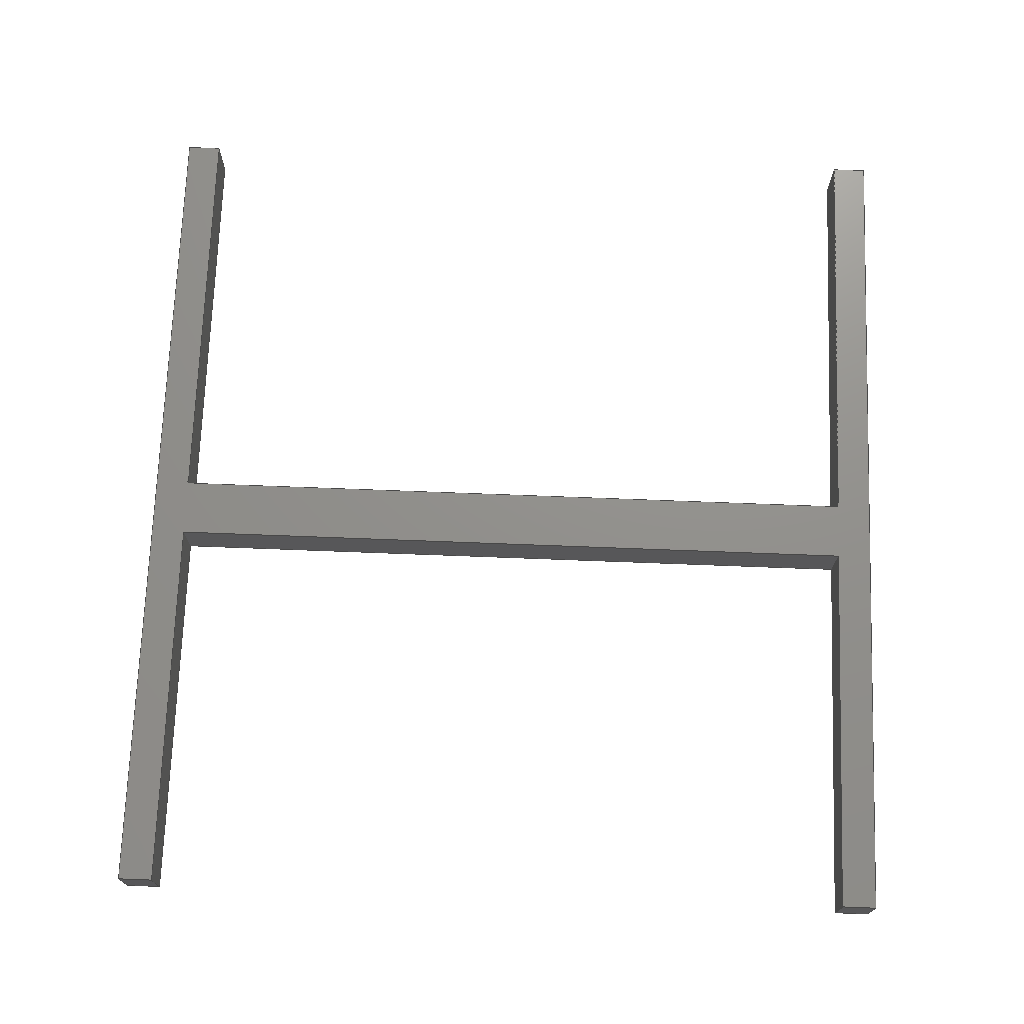
<metadata>
{"format":"step","ext":"step","renderer":"f3d","projection":"perspective","resolution":1024,"background":"white","views":[{"elev":72.2,"azim":92.2,"up":"+Y"}]}
</metadata>
<code>
ISO-10303-21;
DATA;
#1=MECHANICAL_DESIGN_GEOMETRIC_PRESENTATION_REPRESENTATION('',(#4),#438);
#2=SHAPE_REPRESENTATION_RELATIONSHIP('SRR','None',#445,#3);
#3=ADVANCED_BREP_SHAPE_REPRESENTATION('',(#5),#437);
#4=STYLED_ITEM('',(#455),#5);
#5=MANIFOLD_SOLID_BREP('Body25',#266);
#6=FACE_OUTER_BOUND('',#20,.T.);
#7=FACE_OUTER_BOUND('',#21,.T.);
#8=FACE_OUTER_BOUND('',#22,.T.);
#9=FACE_OUTER_BOUND('',#23,.T.);
#10=FACE_OUTER_BOUND('',#24,.T.);
#11=FACE_OUTER_BOUND('',#25,.T.);
#12=FACE_OUTER_BOUND('',#26,.T.);
#13=FACE_OUTER_BOUND('',#27,.T.);
#14=FACE_OUTER_BOUND('',#28,.T.);
#15=FACE_OUTER_BOUND('',#29,.T.);
#16=FACE_OUTER_BOUND('',#30,.T.);
#17=FACE_OUTER_BOUND('',#31,.T.);
#18=FACE_OUTER_BOUND('',#32,.T.);
#19=FACE_OUTER_BOUND('',#33,.T.);
#20=EDGE_LOOP('',(#166,#167,#168,#169));
#21=EDGE_LOOP('',(#170,#171,#172,#173));
#22=EDGE_LOOP('',(#174,#175,#176,#177));
#23=EDGE_LOOP('',(#178,#179,#180,#181));
#24=EDGE_LOOP('',(#182,#183,#184,#185));
#25=EDGE_LOOP('',(#186,#187,#188,#189));
#26=EDGE_LOOP('',(#190,#191,#192,#193));
#27=EDGE_LOOP('',(#194,#195,#196,#197));
#28=EDGE_LOOP('',(#198,#199,#200,#201));
#29=EDGE_LOOP('',(#202,#203,#204,#205));
#30=EDGE_LOOP('',(#206,#207,#208,#209));
#31=EDGE_LOOP('',(#210,#211,#212,#213));
#32=EDGE_LOOP('',(#214,#215,#216,#217,#218,#219,#220,#221,#222,#223,#224,
#225));
#33=EDGE_LOOP('',(#226,#227,#228,#229,#230,#231,#232,#233,#234,#235,#236,
#237));
#34=LINE('',#364,#70);
#35=LINE('',#366,#71);
#36=LINE('',#368,#72);
#37=LINE('',#369,#73);
#38=LINE('',#373,#74);
#39=LINE('',#375,#75);
#40=LINE('',#377,#76);
#41=LINE('',#378,#77);
#42=LINE('',#381,#78);
#43=LINE('',#383,#79);
#44=LINE('',#384,#80);
#45=LINE('',#387,#81);
#46=LINE('',#389,#82);
#47=LINE('',#390,#83);
#48=LINE('',#392,#84);
#49=LINE('',#393,#85);
#50=LINE('',#396,#86);
#51=LINE('',#398,#87);
#52=LINE('',#399,#88);
#53=LINE('',#402,#89);
#54=LINE('',#404,#90);
#55=LINE('',#405,#91);
#56=LINE('',#408,#92);
#57=LINE('',#410,#93);
#58=LINE('',#411,#94);
#59=LINE('',#414,#95);
#60=LINE('',#416,#96);
#61=LINE('',#417,#97);
#62=LINE('',#420,#98);
#63=LINE('',#422,#99);
#64=LINE('',#423,#100);
#65=LINE('',#426,#101);
#66=LINE('',#428,#102);
#67=LINE('',#429,#103);
#68=LINE('',#431,#104);
#69=LINE('',#432,#105);
#70=VECTOR('',#298,1);
#71=VECTOR('',#299,1);
#72=VECTOR('',#300,1);
#73=VECTOR('',#301,1);
#74=VECTOR('',#304,1);
#75=VECTOR('',#305,1);
#76=VECTOR('',#306,1);
#77=VECTOR('',#307,1);
#78=VECTOR('',#310,1);
#79=VECTOR('',#311,1);
#80=VECTOR('',#312,1);
#81=VECTOR('',#315,1);
#82=VECTOR('',#316,1);
#83=VECTOR('',#317,1);
#84=VECTOR('',#320,1);
#85=VECTOR('',#321,1);
#86=VECTOR('',#324,1);
#87=VECTOR('',#325,1);
#88=VECTOR('',#326,1);
#89=VECTOR('',#329,1);
#90=VECTOR('',#330,1);
#91=VECTOR('',#331,1);
#92=VECTOR('',#334,1);
#93=VECTOR('',#335,1);
#94=VECTOR('',#336,1);
#95=VECTOR('',#339,1);
#96=VECTOR('',#340,1);
#97=VECTOR('',#341,1);
#98=VECTOR('',#344,1);
#99=VECTOR('',#345,1);
#100=VECTOR('',#346,1);
#101=VECTOR('',#349,1);
#102=VECTOR('',#350,1);
#103=VECTOR('',#351,1);
#104=VECTOR('',#354,1);
#105=VECTOR('',#355,1);
#106=VERTEX_POINT('',#362);
#107=VERTEX_POINT('',#363);
#108=VERTEX_POINT('',#365);
#109=VERTEX_POINT('',#367);
#110=VERTEX_POINT('',#371);
#111=VERTEX_POINT('',#372);
#112=VERTEX_POINT('',#374);
#113=VERTEX_POINT('',#376);
#114=VERTEX_POINT('',#380);
#115=VERTEX_POINT('',#382);
#116=VERTEX_POINT('',#386);
#117=VERTEX_POINT('',#388);
#118=VERTEX_POINT('',#395);
#119=VERTEX_POINT('',#397);
#120=VERTEX_POINT('',#401);
#121=VERTEX_POINT('',#403);
#122=VERTEX_POINT('',#407);
#123=VERTEX_POINT('',#409);
#124=VERTEX_POINT('',#413);
#125=VERTEX_POINT('',#415);
#126=VERTEX_POINT('',#419);
#127=VERTEX_POINT('',#421);
#128=VERTEX_POINT('',#425);
#129=VERTEX_POINT('',#427);
#130=EDGE_CURVE('',#106,#107,#34,.T.);
#131=EDGE_CURVE('',#106,#108,#35,.T.);
#132=EDGE_CURVE('',#108,#109,#36,.T.);
#133=EDGE_CURVE('',#107,#109,#37,.T.);
#134=EDGE_CURVE('',#110,#111,#38,.T.);
#135=EDGE_CURVE('',#112,#111,#39,.T.);
#136=EDGE_CURVE('',#113,#112,#40,.T.);
#137=EDGE_CURVE('',#113,#110,#41,.T.);
#138=EDGE_CURVE('',#114,#113,#42,.T.);
#139=EDGE_CURVE('',#115,#112,#43,.T.);
#140=EDGE_CURVE('',#114,#115,#44,.T.);
#141=EDGE_CURVE('',#116,#114,#45,.T.);
#142=EDGE_CURVE('',#117,#115,#46,.T.);
#143=EDGE_CURVE('',#116,#117,#47,.T.);
#144=EDGE_CURVE('',#108,#116,#48,.T.);
#145=EDGE_CURVE('',#109,#117,#49,.T.);
#146=EDGE_CURVE('',#118,#110,#50,.T.);
#147=EDGE_CURVE('',#119,#118,#51,.T.);
#148=EDGE_CURVE('',#111,#119,#52,.T.);
#149=EDGE_CURVE('',#106,#120,#53,.T.);
#150=EDGE_CURVE('',#121,#107,#54,.T.);
#151=EDGE_CURVE('',#120,#121,#55,.T.);
#152=EDGE_CURVE('',#122,#121,#56,.T.);
#153=EDGE_CURVE('',#123,#122,#57,.T.);
#154=EDGE_CURVE('',#123,#120,#58,.T.);
#155=EDGE_CURVE('',#118,#124,#59,.T.);
#156=EDGE_CURVE('',#124,#125,#60,.T.);
#157=EDGE_CURVE('',#119,#125,#61,.T.);
#158=EDGE_CURVE('',#123,#126,#62,.T.);
#159=EDGE_CURVE('',#127,#122,#63,.T.);
#160=EDGE_CURVE('',#126,#127,#64,.T.);
#161=EDGE_CURVE('',#126,#128,#65,.T.);
#162=EDGE_CURVE('',#129,#127,#66,.T.);
#163=EDGE_CURVE('',#128,#129,#67,.T.);
#164=EDGE_CURVE('',#128,#124,#68,.T.);
#165=EDGE_CURVE('',#125,#129,#69,.T.);
#166=ORIENTED_EDGE('',*,*,#130,.F.);
#167=ORIENTED_EDGE('',*,*,#131,.T.);
#168=ORIENTED_EDGE('',*,*,#132,.T.);
#169=ORIENTED_EDGE('',*,*,#133,.F.);
#170=ORIENTED_EDGE('',*,*,#134,.T.);
#171=ORIENTED_EDGE('',*,*,#135,.F.);
#172=ORIENTED_EDGE('',*,*,#136,.F.);
#173=ORIENTED_EDGE('',*,*,#137,.T.);
#174=ORIENTED_EDGE('',*,*,#138,.T.);
#175=ORIENTED_EDGE('',*,*,#136,.T.);
#176=ORIENTED_EDGE('',*,*,#139,.F.);
#177=ORIENTED_EDGE('',*,*,#140,.F.);
#178=ORIENTED_EDGE('',*,*,#141,.T.);
#179=ORIENTED_EDGE('',*,*,#140,.T.);
#180=ORIENTED_EDGE('',*,*,#142,.F.);
#181=ORIENTED_EDGE('',*,*,#143,.F.);
#182=ORIENTED_EDGE('',*,*,#144,.T.);
#183=ORIENTED_EDGE('',*,*,#143,.T.);
#184=ORIENTED_EDGE('',*,*,#145,.F.);
#185=ORIENTED_EDGE('',*,*,#132,.F.);
#186=ORIENTED_EDGE('',*,*,#146,.F.);
#187=ORIENTED_EDGE('',*,*,#147,.F.);
#188=ORIENTED_EDGE('',*,*,#148,.F.);
#189=ORIENTED_EDGE('',*,*,#134,.F.);
#190=ORIENTED_EDGE('',*,*,#149,.F.);
#191=ORIENTED_EDGE('',*,*,#130,.T.);
#192=ORIENTED_EDGE('',*,*,#150,.F.);
#193=ORIENTED_EDGE('',*,*,#151,.F.);
#194=ORIENTED_EDGE('',*,*,#151,.T.);
#195=ORIENTED_EDGE('',*,*,#152,.F.);
#196=ORIENTED_EDGE('',*,*,#153,.F.);
#197=ORIENTED_EDGE('',*,*,#154,.T.);
#198=ORIENTED_EDGE('',*,*,#147,.T.);
#199=ORIENTED_EDGE('',*,*,#155,.T.);
#200=ORIENTED_EDGE('',*,*,#156,.T.);
#201=ORIENTED_EDGE('',*,*,#157,.F.);
#202=ORIENTED_EDGE('',*,*,#158,.F.);
#203=ORIENTED_EDGE('',*,*,#153,.T.);
#204=ORIENTED_EDGE('',*,*,#159,.F.);
#205=ORIENTED_EDGE('',*,*,#160,.F.);
#206=ORIENTED_EDGE('',*,*,#161,.F.);
#207=ORIENTED_EDGE('',*,*,#160,.T.);
#208=ORIENTED_EDGE('',*,*,#162,.F.);
#209=ORIENTED_EDGE('',*,*,#163,.F.);
#210=ORIENTED_EDGE('',*,*,#164,.F.);
#211=ORIENTED_EDGE('',*,*,#163,.T.);
#212=ORIENTED_EDGE('',*,*,#165,.F.);
#213=ORIENTED_EDGE('',*,*,#156,.F.);
#214=ORIENTED_EDGE('',*,*,#152,.T.);
#215=ORIENTED_EDGE('',*,*,#150,.T.);
#216=ORIENTED_EDGE('',*,*,#133,.T.);
#217=ORIENTED_EDGE('',*,*,#145,.T.);
#218=ORIENTED_EDGE('',*,*,#142,.T.);
#219=ORIENTED_EDGE('',*,*,#139,.T.);
#220=ORIENTED_EDGE('',*,*,#135,.T.);
#221=ORIENTED_EDGE('',*,*,#148,.T.);
#222=ORIENTED_EDGE('',*,*,#157,.T.);
#223=ORIENTED_EDGE('',*,*,#165,.T.);
#224=ORIENTED_EDGE('',*,*,#162,.T.);
#225=ORIENTED_EDGE('',*,*,#159,.T.);
#226=ORIENTED_EDGE('',*,*,#154,.F.);
#227=ORIENTED_EDGE('',*,*,#158,.T.);
#228=ORIENTED_EDGE('',*,*,#161,.T.);
#229=ORIENTED_EDGE('',*,*,#164,.T.);
#230=ORIENTED_EDGE('',*,*,#155,.F.);
#231=ORIENTED_EDGE('',*,*,#146,.T.);
#232=ORIENTED_EDGE('',*,*,#137,.F.);
#233=ORIENTED_EDGE('',*,*,#138,.F.);
#234=ORIENTED_EDGE('',*,*,#141,.F.);
#235=ORIENTED_EDGE('',*,*,#144,.F.);
#236=ORIENTED_EDGE('',*,*,#131,.F.);
#237=ORIENTED_EDGE('',*,*,#149,.T.);
#238=PLANE('',#280);
#239=PLANE('',#281);
#240=PLANE('',#282);
#241=PLANE('',#283);
#242=PLANE('',#284);
#243=PLANE('',#285);
#244=PLANE('',#286);
#245=PLANE('',#287);
#246=PLANE('',#288);
#247=PLANE('',#289);
#248=PLANE('',#290);
#249=PLANE('',#291);
#250=PLANE('',#292);
#251=PLANE('',#293);
#252=ADVANCED_FACE('',(#6),#238,.T.);
#253=ADVANCED_FACE('',(#7),#239,.T.);
#254=ADVANCED_FACE('',(#8),#240,.T.);
#255=ADVANCED_FACE('',(#9),#241,.T.);
#256=ADVANCED_FACE('',(#10),#242,.T.);
#257=ADVANCED_FACE('',(#11),#243,.T.);
#258=ADVANCED_FACE('',(#12),#244,.T.);
#259=ADVANCED_FACE('',(#13),#245,.T.);
#260=ADVANCED_FACE('',(#14),#246,.T.);
#261=ADVANCED_FACE('',(#15),#247,.T.);
#262=ADVANCED_FACE('',(#16),#248,.T.);
#263=ADVANCED_FACE('',(#17),#249,.T.);
#264=ADVANCED_FACE('',(#18),#250,.T.);
#265=ADVANCED_FACE('',(#19),#251,.F.);
#266=CLOSED_SHELL('',(#252,#253,#254,#255,#256,#257,#258,#259,#260,#261,
#262,#263,#264,#265));
#267=DERIVED_UNIT_ELEMENT(#269,1);
#268=DERIVED_UNIT_ELEMENT(#440,3);
#269=(
MASS_UNIT()
NAMED_UNIT(*)
SI_UNIT(.KILO.,.GRAM.)
);
#270=DERIVED_UNIT((#267,#268));
#271=MEASURE_REPRESENTATION_ITEM('density measure',
POSITIVE_RATIO_MEASURE(7850),#270);
#272=PROPERTY_DEFINITION_REPRESENTATION(#277,#274);
#273=PROPERTY_DEFINITION_REPRESENTATION(#278,#275);
#274=REPRESENTATION('material name',(#276),#437);
#275=REPRESENTATION('density',(#271),#437);
#276=DESCRIPTIVE_REPRESENTATION_ITEM('Steel','Steel');
#277=PROPERTY_DEFINITION('material property','material name',#447);
#278=PROPERTY_DEFINITION('material property','density of part',#447);
#279=AXIS2_PLACEMENT_3D('placement',#360,#294,#295);
#280=AXIS2_PLACEMENT_3D('',#361,#296,#297);
#281=AXIS2_PLACEMENT_3D('',#370,#302,#303);
#282=AXIS2_PLACEMENT_3D('',#379,#308,#309);
#283=AXIS2_PLACEMENT_3D('',#385,#313,#314);
#284=AXIS2_PLACEMENT_3D('',#391,#318,#319);
#285=AXIS2_PLACEMENT_3D('',#394,#322,#323);
#286=AXIS2_PLACEMENT_3D('',#400,#327,#328);
#287=AXIS2_PLACEMENT_3D('',#406,#332,#333);
#288=AXIS2_PLACEMENT_3D('',#412,#337,#338);
#289=AXIS2_PLACEMENT_3D('',#418,#342,#343);
#290=AXIS2_PLACEMENT_3D('',#424,#347,#348);
#291=AXIS2_PLACEMENT_3D('',#430,#352,#353);
#292=AXIS2_PLACEMENT_3D('',#433,#356,#357);
#293=AXIS2_PLACEMENT_3D('',#434,#358,#359);
#294=DIRECTION('axis',(0,0,1));
#295=DIRECTION('refdir',(1,0,0));
#296=DIRECTION('center_axis',(0,0,1));
#297=DIRECTION('ref_axis',(1,0,0));
#298=DIRECTION('',(0,1,0));
#299=DIRECTION('',(1,0,0));
#300=DIRECTION('',(0,1,0));
#301=DIRECTION('',(1,0,0));
#302=DIRECTION('center_axis',(0,0,1));
#303=DIRECTION('ref_axis',(1,0,0));
#304=DIRECTION('',(0,1,0));
#305=DIRECTION('',(1,0,0));
#306=DIRECTION('',(0,1,0));
#307=DIRECTION('',(1,0,0));
#308=DIRECTION('center_axis',(-1,0,0));
#309=DIRECTION('ref_axis',(0,0,1));
#310=DIRECTION('',(0,0,1));
#311=DIRECTION('',(0,0,1));
#312=DIRECTION('',(0,1,0));
#313=DIRECTION('center_axis',(-5.921e-17,0,-1));
#314=DIRECTION('ref_axis',(-1,0,5.921e-17));
#315=DIRECTION('',(-1,0,5.921e-17));
#316=DIRECTION('',(-1,0,5.921e-17));
#317=DIRECTION('',(0,1,0));
#318=DIRECTION('center_axis',(1,0,0));
#319=DIRECTION('ref_axis',(0,0,-1));
#320=DIRECTION('',(0,0,-1));
#321=DIRECTION('',(0,0,-1));
#322=DIRECTION('center_axis',(-1,0,0));
#323=DIRECTION('ref_axis',(0,0,1));
#324=DIRECTION('',(0,0,-1));
#325=DIRECTION('',(0,-1,0));
#326=DIRECTION('',(0,0,1));
#327=DIRECTION('center_axis',(1,0,0));
#328=DIRECTION('ref_axis',(0,0,-1));
#329=DIRECTION('',(0,0,1));
#330=DIRECTION('',(0,0,-1));
#331=DIRECTION('',(0,1,0));
#332=DIRECTION('center_axis',(-1.269e-15,0,-1));
#333=DIRECTION('ref_axis',(-1,0,1.269e-15));
#334=DIRECTION('',(-1,0,1.269e-15));
#335=DIRECTION('',(0,1,0));
#336=DIRECTION('',(-1,0,1.269e-15));
#337=DIRECTION('center_axis',(-1.269e-15,0,-1));
#338=DIRECTION('ref_axis',(-1,0,1.269e-15));
#339=DIRECTION('',(-1,0,1.269e-15));
#340=DIRECTION('',(0,1,0));
#341=DIRECTION('',(-1,0,1.269e-15));
#342=DIRECTION('center_axis',(1,0,0));
#343=DIRECTION('ref_axis',(0,0,-1));
#344=DIRECTION('',(0,0,1));
#345=DIRECTION('',(0,0,-1));
#346=DIRECTION('',(0,1,0));
#347=DIRECTION('center_axis',(-5.921e-17,0,1));
#348=DIRECTION('ref_axis',(1,0,5.921e-17));
#349=DIRECTION('',(-1,0,-5.921e-17));
#350=DIRECTION('',(1,0,5.921e-17));
#351=DIRECTION('',(0,1,0));
#352=DIRECTION('center_axis',(-1,0,1.85e-16));
#353=DIRECTION('ref_axis',(1.85e-16,0,1));
#354=DIRECTION('',(-1.85e-16,0,-1));
#355=DIRECTION('',(1.85e-16,0,1));
#356=DIRECTION('center_axis',(0,1,0));
#357=DIRECTION('ref_axis',(0,0,1));
#358=DIRECTION('center_axis',(0,1,0));
#359=DIRECTION('ref_axis',(1,0,0));
#360=CARTESIAN_POINT('',(0,0,0));
#361=CARTESIAN_POINT('Origin',(0.375,0,-6.35));
#362=CARTESIAN_POINT('',(8.675,0,-6.35));
#363=CARTESIAN_POINT('',(8.675,0.912,-6.35));
#364=CARTESIAN_POINT('',(8.675,0,-6.35));
#365=CARTESIAN_POINT('',(15.38,0,-6.35));
#366=CARTESIAN_POINT('',(0.375,0,-6.35));
#367=CARTESIAN_POINT('',(15.38,0.912,-6.35));
#368=CARTESIAN_POINT('',(15.38,0,-6.35));
#369=CARTESIAN_POINT('',(0.375,0.912,-6.35));
#370=CARTESIAN_POINT('Origin',(0.375,0,-6.35));
#371=CARTESIAN_POINT('',(7.675,0,-6.35));
#372=CARTESIAN_POINT('',(7.675,0.912,-6.35));
#373=CARTESIAN_POINT('',(7.675,0,-6.35));
#374=CARTESIAN_POINT('',(0.375,0.912,-6.35));
#375=CARTESIAN_POINT('',(0.375,0.912,-6.35));
#376=CARTESIAN_POINT('',(0.375,0,-6.35));
#377=CARTESIAN_POINT('',(0.375,0,-6.35));
#378=CARTESIAN_POINT('',(0.375,0,-6.35));
#379=CARTESIAN_POINT('Origin',(0.375,0,-6.95));
#380=CARTESIAN_POINT('',(0.375,0,-6.95));
#381=CARTESIAN_POINT('',(0.375,0,-7.575));
#382=CARTESIAN_POINT('',(0.375,0.912,-6.95));
#383=CARTESIAN_POINT('',(0.375,0.912,-7.575));
#384=CARTESIAN_POINT('',(0.375,0,-6.95));
#385=CARTESIAN_POINT('Origin',(15.38,0,-6.95));
#386=CARTESIAN_POINT('',(15.38,0,-6.95));
#387=CARTESIAN_POINT('',(15.38,0,-6.95));
#388=CARTESIAN_POINT('',(15.38,0.912,-6.95));
#389=CARTESIAN_POINT('',(15.38,0.912,-6.95));
#390=CARTESIAN_POINT('',(15.38,0,-6.95));
#391=CARTESIAN_POINT('Origin',(15.38,0,-6.35));
#392=CARTESIAN_POINT('',(15.38,0,-6.35));
#393=CARTESIAN_POINT('',(15.38,0.912,-6.35));
#394=CARTESIAN_POINT('Origin',(7.675,0,-6.35));
#395=CARTESIAN_POINT('',(7.675,0,6.35));
#396=CARTESIAN_POINT('',(7.675,0,6.35));
#397=CARTESIAN_POINT('',(7.675,0.912,6.35));
#398=CARTESIAN_POINT('',(7.675,0,6.35));
#399=CARTESIAN_POINT('',(7.675,0.912,6.35));
#400=CARTESIAN_POINT('Origin',(8.675,0,6.35));
#401=CARTESIAN_POINT('',(8.675,0,6.35));
#402=CARTESIAN_POINT('',(8.675,0,-6.35));
#403=CARTESIAN_POINT('',(8.675,0.912,6.35));
#404=CARTESIAN_POINT('',(8.675,0.912,-6.35));
#405=CARTESIAN_POINT('',(8.675,0,6.35));
#406=CARTESIAN_POINT('Origin',(15.38,0,6.35));
#407=CARTESIAN_POINT('',(15.38,0.912,6.35));
#408=CARTESIAN_POINT('',(15.38,0.912,6.35));
#409=CARTESIAN_POINT('',(15.38,0,6.35));
#410=CARTESIAN_POINT('',(15.38,0,6.35));
#411=CARTESIAN_POINT('',(15.38,0,6.35));
#412=CARTESIAN_POINT('Origin',(15.38,0,6.35));
#413=CARTESIAN_POINT('',(0.375,0,6.35));
#414=CARTESIAN_POINT('',(15.38,0,6.35));
#415=CARTESIAN_POINT('',(0.375,0.912,6.35));
#416=CARTESIAN_POINT('',(0.375,0,6.35));
#417=CARTESIAN_POINT('',(15.38,0.912,6.35));
#418=CARTESIAN_POINT('Origin',(15.38,0,6.95));
#419=CARTESIAN_POINT('',(15.38,0,6.95));
#420=CARTESIAN_POINT('',(15.38,0,6.35));
#421=CARTESIAN_POINT('',(15.38,0.912,6.95));
#422=CARTESIAN_POINT('',(15.38,0.912,6.35));
#423=CARTESIAN_POINT('',(15.38,0,6.95));
#424=CARTESIAN_POINT('Origin',(0.375,0,6.95));
#425=CARTESIAN_POINT('',(0.375,0,6.95));
#426=CARTESIAN_POINT('',(15.38,0,6.95));
#427=CARTESIAN_POINT('',(0.375,0.912,6.95));
#428=CARTESIAN_POINT('',(15.38,0.912,6.95));
#429=CARTESIAN_POINT('',(0.375,0,6.95));
#430=CARTESIAN_POINT('Origin',(0.375,0,6.35));
#431=CARTESIAN_POINT('',(0.375,0,6.95));
#432=CARTESIAN_POINT('',(0.375,0.912,6.95));
#433=CARTESIAN_POINT('Origin',(7.875,0.912,0));
#434=CARTESIAN_POINT('Origin',(7.875,0,0));
#435=UNCERTAINTY_MEASURE_WITH_UNIT(LENGTH_MEASURE(0.001),#439,
'DISTANCE_ACCURACY_VALUE',
'Maximum model space distance between geometric entities at asserted c
onnectivities');
#436=UNCERTAINTY_MEASURE_WITH_UNIT(LENGTH_MEASURE(0.001),#439,
'DISTANCE_ACCURACY_VALUE',
'Maximum model space distance between geometric entities at asserted c
onnectivities');
#437=(
GEOMETRIC_REPRESENTATION_CONTEXT(3)
GLOBAL_UNCERTAINTY_ASSIGNED_CONTEXT((#435))
GLOBAL_UNIT_ASSIGNED_CONTEXT((#439,#441,#442))
REPRESENTATION_CONTEXT('','3D')
);
#438=(
GEOMETRIC_REPRESENTATION_CONTEXT(3)
GLOBAL_UNCERTAINTY_ASSIGNED_CONTEXT((#436))
GLOBAL_UNIT_ASSIGNED_CONTEXT((#439,#441,#442))
REPRESENTATION_CONTEXT('','3D')
);
#439=(
LENGTH_UNIT()
NAMED_UNIT(*)
SI_UNIT(.CENTI.,.METRE.)
);
#440=(
LENGTH_UNIT()
NAMED_UNIT(*)
SI_UNIT($,.METRE.)
);
#441=(
NAMED_UNIT(*)
PLANE_ANGLE_UNIT()
SI_UNIT($,.RADIAN.)
);
#442=(
NAMED_UNIT(*)
SI_UNIT($,.STERADIAN.)
SOLID_ANGLE_UNIT()
);
#443=SHAPE_DEFINITION_REPRESENTATION(#444,#445);
#444=PRODUCT_DEFINITION_SHAPE('',$,#447);
#445=SHAPE_REPRESENTATION('',(#279),#437);
#446=PRODUCT_DEFINITION_CONTEXT('part definition',#451,'design');
#447=PRODUCT_DEFINITION('Top Frame','Top Frame v7',#448,#446);
#448=PRODUCT_DEFINITION_FORMATION('',$,#453);
#449=PRODUCT_RELATED_PRODUCT_CATEGORY('Top Frame v7','Top Frame v7',(#453));
#450=APPLICATION_PROTOCOL_DEFINITION('international standard',
'automotive_design',2009,#451);
#451=APPLICATION_CONTEXT(
'Core Data for Automotive Mechanical Design Process');
#452=PRODUCT_CONTEXT('part definition',#451,'mechanical');
#453=PRODUCT('Top Frame','Top Frame v7',$,(#452));
#454=PRESENTATION_STYLE_ASSIGNMENT((#456));
#455=PRESENTATION_STYLE_ASSIGNMENT((#457));
#456=SURFACE_STYLE_USAGE(.BOTH.,#458);
#457=SURFACE_STYLE_USAGE(.BOTH.,#459);
#458=SURFACE_SIDE_STYLE('',(#460));
#459=SURFACE_SIDE_STYLE('',(#461));
#460=SURFACE_STYLE_FILL_AREA(#462);
#461=SURFACE_STYLE_FILL_AREA(#463);
#462=FILL_AREA_STYLE('Steel - Satin',(#464));
#463=FILL_AREA_STYLE('Oak - Semigloss',(#465));
#464=FILL_AREA_STYLE_COLOUR('Steel - Satin',#466);
#465=FILL_AREA_STYLE_COLOUR('Oak - Semigloss',#467);
#466=COLOUR_RGB('Steel - Satin',0.6275,0.6275,0.6275);
#467=COLOUR_RGB('Oak - Semigloss',0,0,0);
ENDSEC;
END-ISO-10303-21;

</code>
